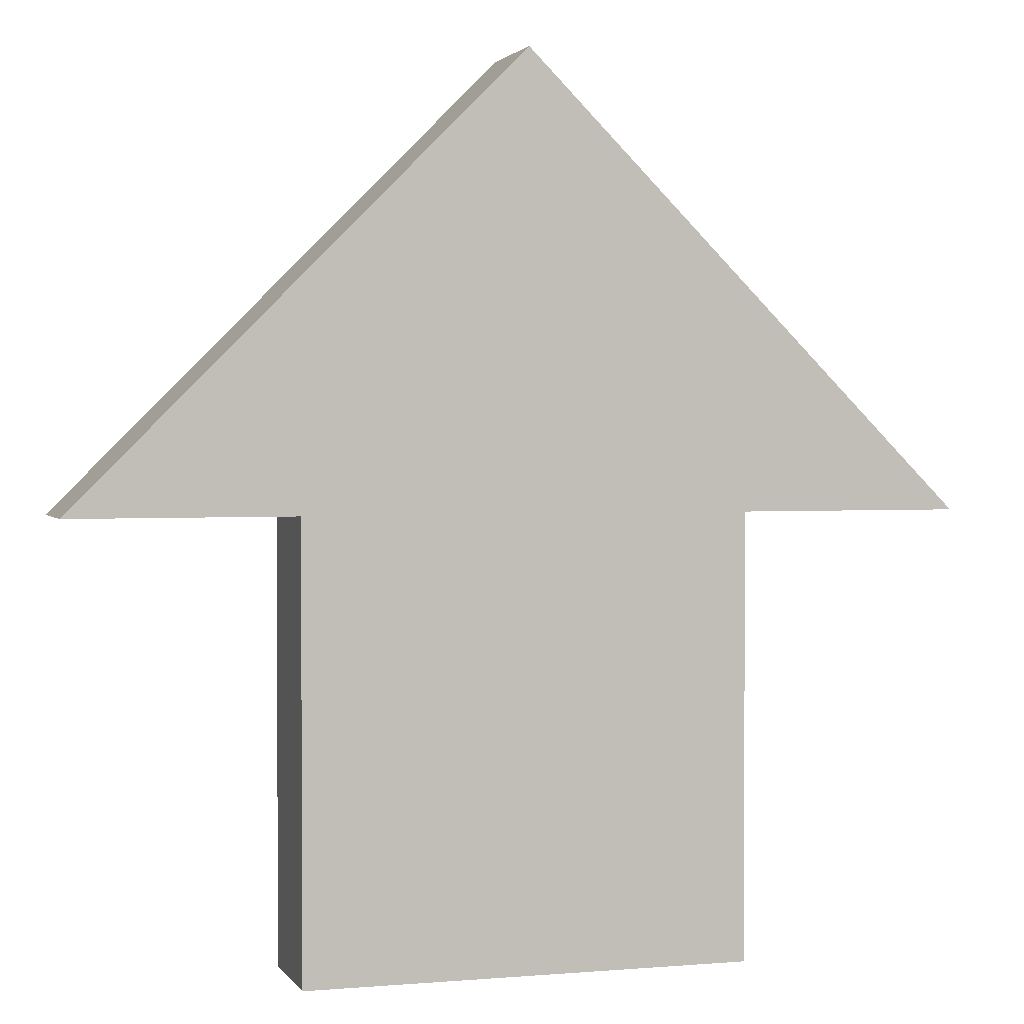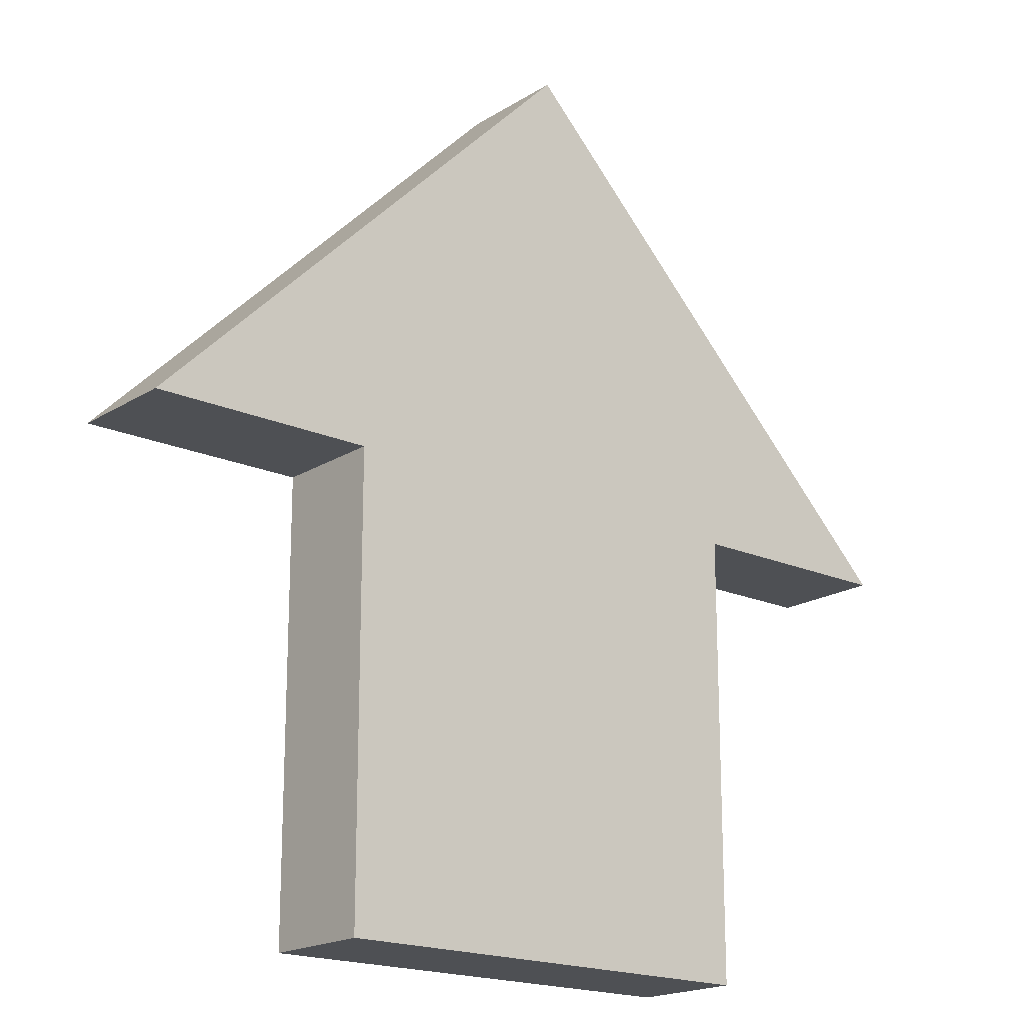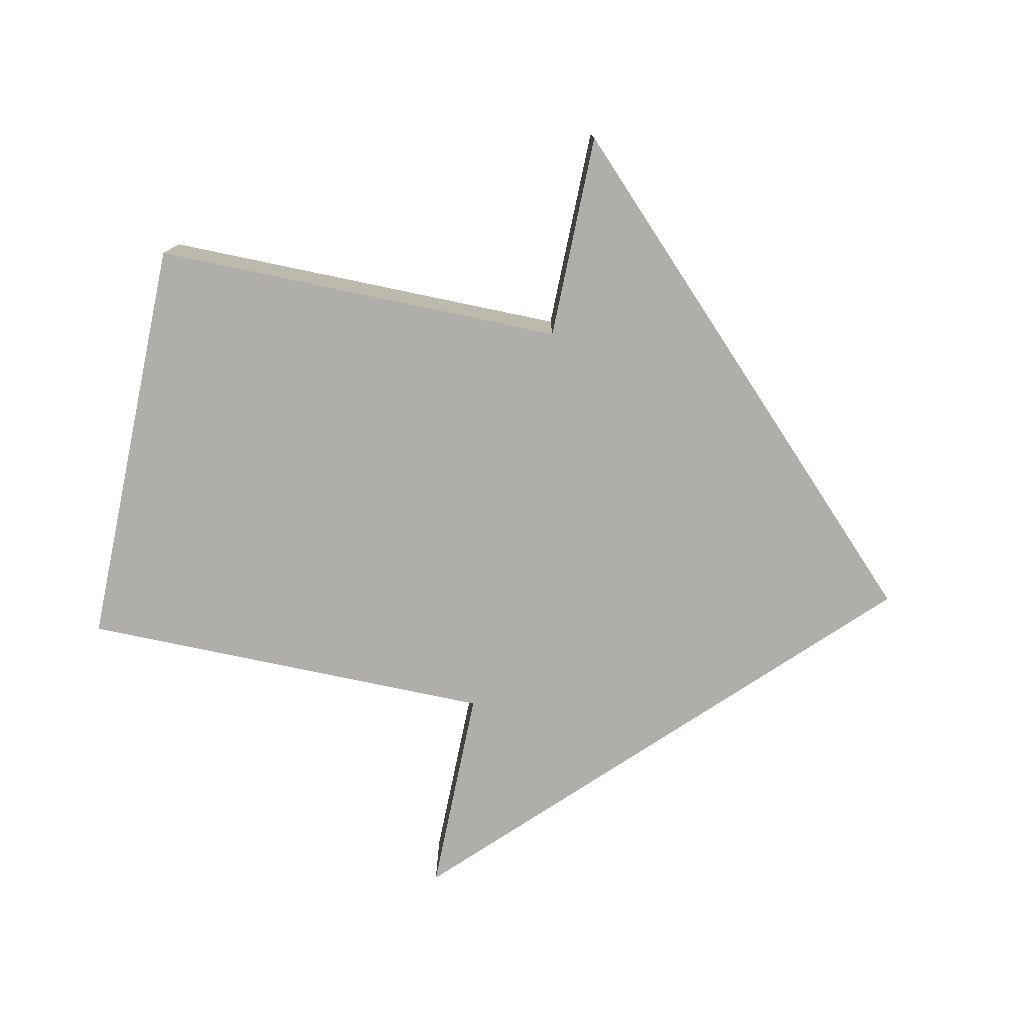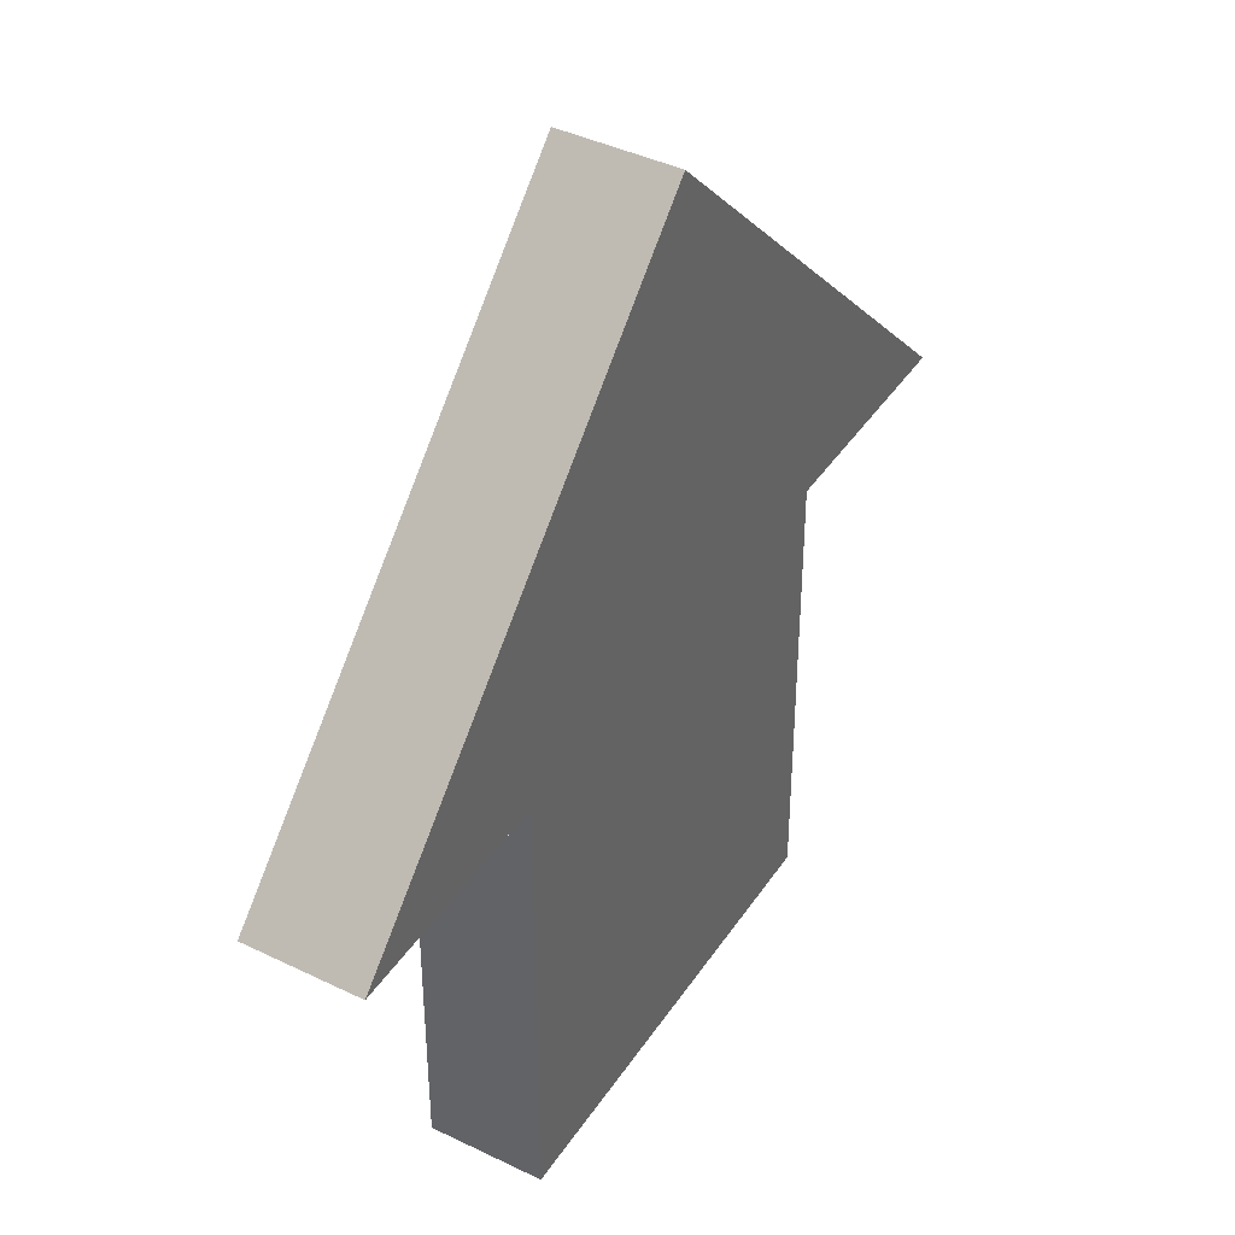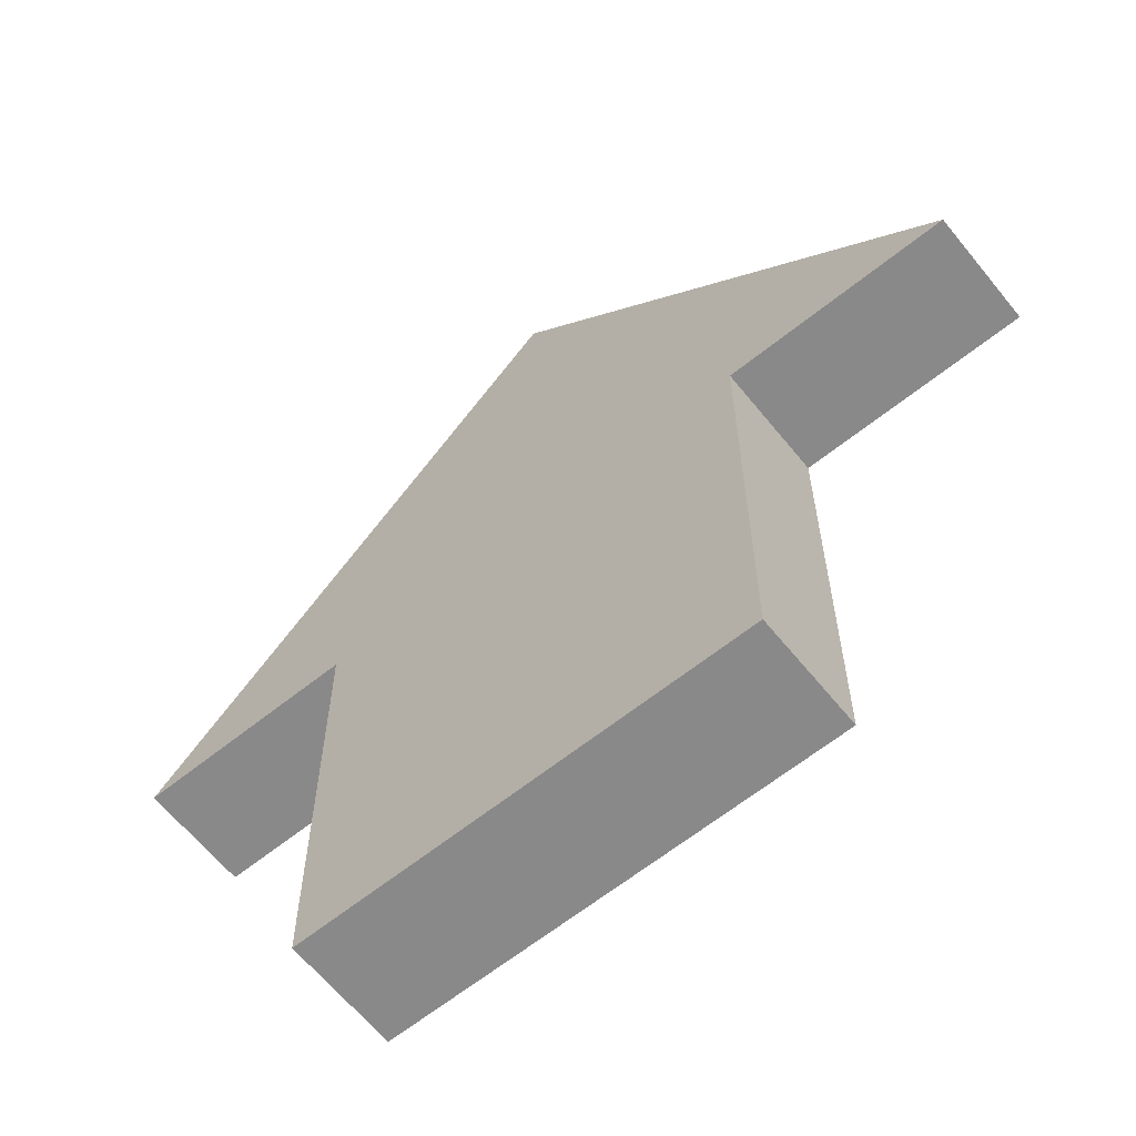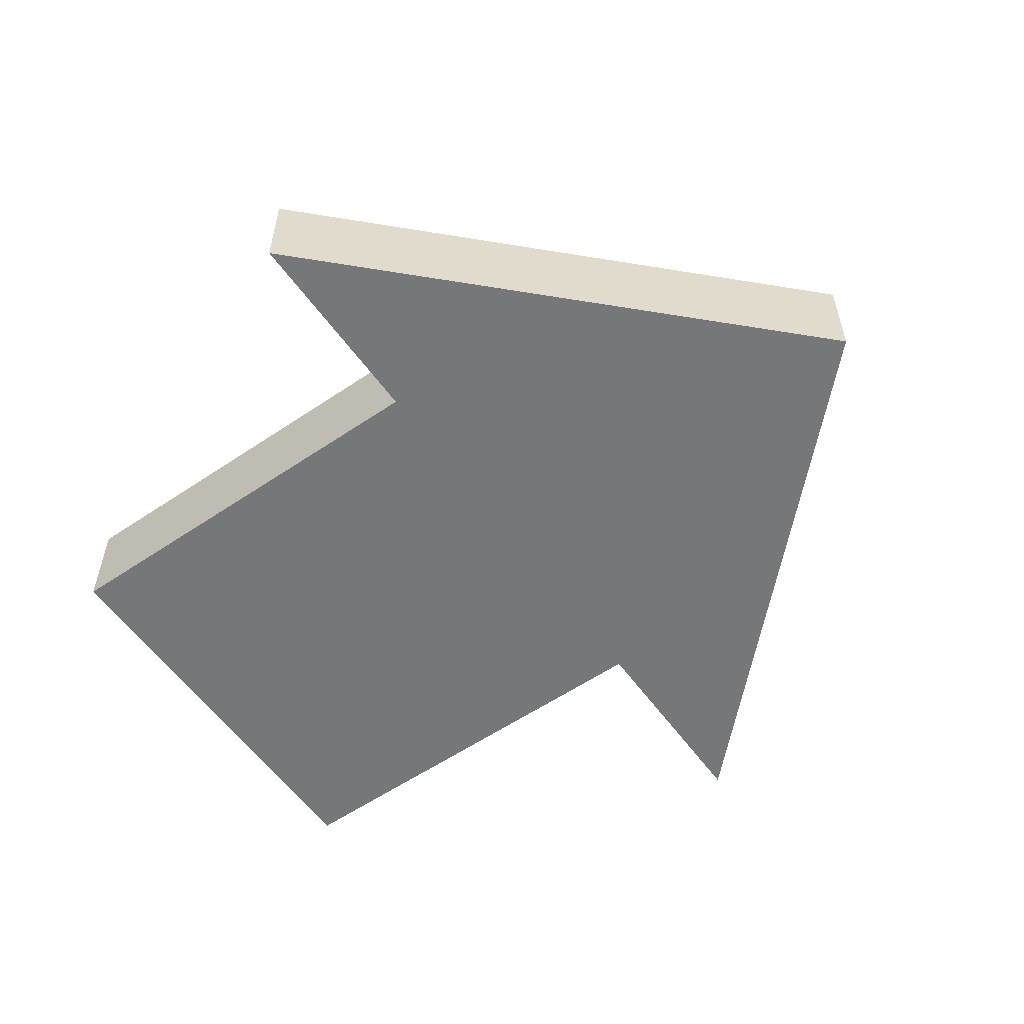
<metadata>
{"format":"obj","ext":"obj","renderer":"f3d","projection":"perspective","resolution":1024,"background":"white","views":[{"elev":2.0,"azim":162.9,"up":"+Z"},{"elev":-18.7,"azim":-40.2,"up":"+Z"},{"elev":-77.6,"azim":-101.8,"up":"+Y"},{"elev":41.2,"azim":-59.4,"up":"+Z"},{"elev":-63.3,"azim":39.0,"up":"+Z"},{"elev":-57.0,"azim":-54.7,"up":"+Y"}]}
</metadata>
<code>
o Plane
v 0.25 0.125 0
v 0.75 0.125 0
v 1 0.125 0.5
v 0.5 0.125 1
v 0.5 0 1
v 0 0 0.5
v 1 0 0.5
v 0.75 0 0
v 0 0.125 0.5
v 0.25 0 0
v 0.75 0 0.5
v 0.25 0.125 0.5
v 0.25 0 0.5
v 0.75 0.125 0.5
o arrow
g arrow
f 6 9 12
f 8 2 14
f 14 12 4
f 5 4 9
f 7 3 4
f 11 14 3
f 11 5 13
f 13 12 1
f 10 1 2
f 13 6 12
f 11 8 14
f 14 2 1
f 4 3 14
f 12 9 4
f 14 1 12
f 6 5 9
f 5 7 4
f 7 11 3
f 11 7 5
f 10 8 11
f 5 6 13
f 13 10 11
f 10 13 1
f 8 10 2

</code>
